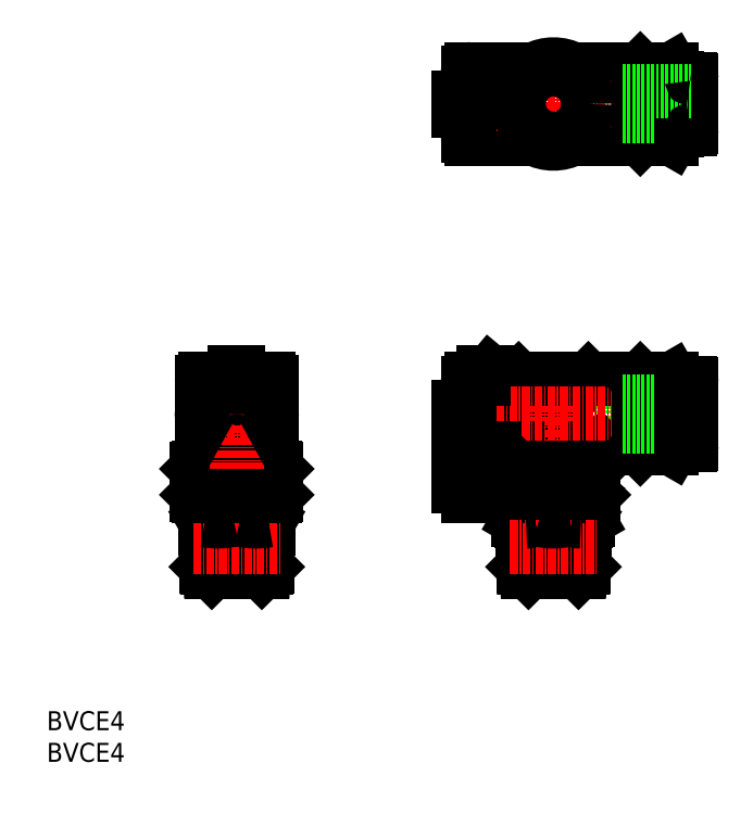
<metadata>
{"format":"dxf","ext":"dxf","renderer":"ezdxf+matplotlib","layout":"modelspace","background":"white","min_lineweight":24,"dpi":150}
</metadata>
<code>
0
SECTION
2
ENTITIES
0
INSERT
8
0
2
*U11
10
0
20
0
30
0
0
INSERT
8
0
2
*U12
10
0
20
0
30
0
0
LINE
8
0
10
85.5
20
41.71
30
0
11
85.5
21
38.29
31
0
0
LINE
8
0
10
74.5
20
38.29
30
0
11
75
21
38
31
0
0
LINE
8
0
10
85
20
38
30
0
11
75
21
38
31
0
0
LINE
8
0
10
75.83
20
30.22
30
0
11
75.72
21
33.97
31
0
0
LINE
8
0
10
77.71
20
41.71
30
0
11
77.71
21
38.29
31
0
0
LINE
8
0
10
83.18
20
38.29
30
0
11
82.29
21
38.29
31
0
0
LINE
8
0
10
76.82
20
41.71
30
0
11
76.82
21
38.29
31
0
0
LINE
8
0
10
85
20
42
30
0
11
85.5
21
41.71
31
0
0
LINE
8
0
10
77.71
20
41.71
30
0
11
76.82
21
41.71
31
0
0
LINE
8
0
10
82.29
20
41.71
30
0
11
82.29
21
38.29
31
0
0
LINE
8
0
10
77.71
20
38.29
30
0
11
76.82
21
38.29
31
0
0
LINE
8
0
10
74.5
20
49.5
30
0
11
85.5
21
60.5
31
0
0
LINE
8
0
10
74.5
20
60.5
30
0
11
85.5
21
49.5
31
0
0
LINE
8
0
10
84.77
20
30.82
30
0
11
84.86
21
33.97
31
0
0
LINE
8
0
10
83.18
20
41.71
30
0
11
83.18
21
38.29
31
0
0
LINE
8
0
10
74.5
20
41.71
30
0
11
74.5
21
38.29
31
0
0
LINE
8
0
10
85.5
20
49.5
30
0
11
93.5
21
49.5
31
0
0
LINE
8
0
10
86.25
20
46.3
30
0
11
86.25
21
42.2
31
0
0
LINE
8
0
10
86.25
20
42.2
30
0
11
86.05
21
42
31
0
0
LINE
8
0
10
73.75
20
46.3
30
0
11
73.75
21
42.2
31
0
0
LINE
8
0
10
86.05
20
46.5
30
0
11
86.25
21
46.3
31
0
0
LINE
8
0
10
75
20
42
30
0
11
74.5
21
41.71
31
0
0
LINE
8
0
10
101.6
20
59.9
30
0
11
100.6
21
59.9
31
0
0
LINE
8
0
10
90.9
20
57
30
0
11
90.9
21
53
31
0
0
LINE
8
0
10
85.5
20
38.29
30
0
11
85
21
38
31
0
0
LINE
8
0
10
83.18
20
41.71
30
0
11
82.29
21
41.71
31
0
0
LINE
8
0
10
101.8
20
59.7
30
0
11
101.8
21
50.3
31
0
0
LINE
8
0
10
84.77
20
30.82
30
0
11
75.23
21
30.82
31
0
0
LINE
8
CENTER
10
80
20
62.5
30
0
11
80
21
28
31
0
0
LINE
8
0
10
69
20
60.5
30
0
11
93.5
21
60.5
31
0
0
LINE
8
0
10
70.5
20
49.5
30
0
11
74.5
21
49.5
31
0
0
LINE
8
0
10
69
20
61.5
30
0
11
69
21
55
31
0
0
LINE
8
0
10
85.5
20
49.5
30
0
11
85.5
21
46.5
31
0
0
LINE
8
0
10
74.5
20
49.5
30
0
11
74.5
21
46.5
31
0
0
LINE
8
0
10
73.95
20
42
30
0
11
86.05
21
42
31
0
0
LINE
8
0
10
70.5
20
55
30
0
11
70.5
21
49.5
31
0
0
LINE
8
0
10
69
20
61.5
30
0
11
70
21
61.5
31
0
0
LINE
8
0
10
70
20
61.5
30
0
11
71.19
21
60.5
31
0
0
LINE
8
0
10
72.5
20
49.5
30
0
11
74.5
21
47.5
31
0
0
LINE
8
0
10
85.5
20
47.5
30
0
11
87.5
21
49.5
31
0
0
LINE
8
0
10
69
20
55
30
0
11
70.5
21
55
31
0
0
LINE
8
CENTER
10
63
20
55
30
0
11
103.8
21
55
31
0
0
LINE
8
0
10
66.5
20
59.92
30
0
11
66.5
21
50.08
31
0
0
LINE
8
0
10
65
20
56
30
0
11
65
21
43.5
31
0
0
LINE
8
0
10
67.08
20
60.5
30
0
11
69
21
60.5
31
0
0
LINE
8
0
10
67.08
20
49.5
30
0
11
70.5
21
49.5
31
0
0
LINE
8
0
10
66.5
20
57.5
30
0
11
66.5
21
57.5
31
0
0
LINE
8
0
10
66.5
20
42
30
0
11
69
21
42
31
0
0
LINE
8
0
10
69
20
49.5
30
0
11
69
21
42
31
0
0
LINE
8
0
10
100
20
58.8
30
0
11
100
21
51.2
31
0
0
LINE
8
0
10
93.7
20
60.5
30
0
11
98.69
21
60.5
31
0
0
LINE
8
0
10
93.7
20
49.5
30
0
11
98.69
21
49.5
31
0
0
LINE
8
0
10
99.5
20
59.09
30
0
11
99.5
21
50.91
31
0
0
LINE
8
0
10
99.5
20
59.09
30
0
11
100
21
58.8
31
0
0
LINE
8
0
10
99.5
20
50.91
30
0
11
100
21
51.2
31
0
0
LINE
8
0
10
98.69
20
49.5
30
0
11
99.5
21
50.91
31
0
0
LINE
8
0
10
98.69
20
60.5
30
0
11
99.5
21
59.09
31
0
0
LINE
8
0
10
98.69
20
49.5
30
0
11
98.69
21
60.5
31
0
0
LINE
8
0
10
93.5
20
60.3
30
0
11
93.7
21
60.5
31
0
0
LINE
8
0
10
93.5
20
49.7
30
0
11
93.7
21
49.5
31
0
0
LINE
8
0
10
93.7
20
49.5
30
0
11
93.7
21
60.5
31
0
0
LINE
8
0
10
84.86
20
33.97
30
0
11
84.99
21
38
31
0
0
LINE
8
0
10
84.96
20
36.94
30
0
11
75.04
21
36.94
31
0
0
LINE
8
0
10
75.23
20
30.82
30
0
11
76.05
21
30
31
0
0
LINE
8
0
10
84.28
20
33.97
30
0
11
84.38
21
36.94
31
0
0
LINE
8
0
10
75.72
20
33.97
30
0
11
75.62
21
36.94
31
0
0
LINE
8
0
10
75.01
20
38
30
0
11
75.62
21
36.94
31
0
0
LINE
8
0
10
84.77
20
30.82
30
0
11
83.95
21
30
31
0
0
LINE
8
0
10
75.14
20
33.97
30
0
11
75.01
21
38
31
0
0
LINE
8
0
10
73.95
20
46.5
30
0
11
86.05
21
46.5
31
0
0
LINE
8
0
10
73.75
20
42.2
30
0
11
73.95
21
42
31
0
0
LINE
8
0
10
73.95
20
46.5
30
0
11
73.75
21
46.3
31
0
0
LINE
8
0
10
73.75
20
42.2
30
0
11
86.25
21
42.2
31
0
0
LINE
8
0
10
73.75
20
46.3
30
0
11
86.25
21
46.3
31
0
0
LINE
8
0
10
93.5
20
60.5
30
0
11
93.5
21
49.5
31
0
0
LINE
8
0
10
84.99
20
38
30
0
11
84.38
21
36.94
31
0
0
LINE
8
0
10
84.17
20
30.22
30
0
11
84.28
21
33.97
31
0
0
LINE
8
0
10
76.05
20
30
30
0
11
83.95
21
30
31
0
0
LINE
8
0
10
75.23
20
30.82
30
0
11
75.14
21
33.97
31
0
0
LINE
8
0
10
100.6
20
52.4
30
0
11
100
21
52.4
31
0
0
LINE
8
0
10
100.6
20
57.6
30
0
11
100
21
57.6
31
0
0
LINE
8
0
10
90.9
20
53
30
0
11
101.8
21
53
31
0
0
LINE
8
0
10
90.9
20
57
30
0
11
101.8
21
57
31
0
0
LINE
8
0
10
100.6
20
59.9
30
0
11
100.6
21
50.1
31
0
0
LINE
8
0
10
101.6
20
50.1
30
0
11
100.6
21
50.1
31
0
0
LINE
8
CENTER
10
73.14
20
33.97
30
0
11
86.86
21
33.97
31
0
0
ARC
8
0
10
75.66
20
39.53
30
0
40
2.466
50
62
51
90
0
ARC
8
0
10
75.66
20
40.47
30
0
40
2.466
50
270
51
298
0
ARC
8
0
10
84.34
20
39.53
30
0
40
2.466
50
90
51
118
0
ARC
8
0
10
80
20
32.76
30
0
40
9.238
50
75.64
51
104.4
0
ARC
8
0
10
80
20
47.24
30
0
40
9.238
50
255.6
51
284.4
0
ARC
8
0
10
101.6
20
59.7
30
0
40
0.2
50
2.504e-06
51
90
0
ARC
8
0
10
84.34
20
40.47
30
0
40
2.466
50
242
51
270
0
ARC
8
0
10
101.6
20
50.3
30
0
40
0.2
50
270
51
2.504e-06
0
ARC
8
0
10
67.08
20
50.08
30
0
40
0.58
50
180
51
270
0
ARC
8
0
10
67.08
20
59.92
30
0
40
0.58
50
90
51
180
0
ARC
8
0
10
66.5
20
56
30
0
40
1.5
50
90
51
180
0
ARC
8
0
10
66.5
20
43.5
30
0
40
1.5
50
180
51
270
0
POINT
8
0
10
101.8
20
104
30
0
0
LINE
8
0
10
101.8
20
107.7
30
0
11
101.8
21
100.3
31
0
0
LINE
8
0
10
70.84
20
103.7
30
0
11
70.84
21
104.2
31
0
0
LINE
8
0
10
69
20
103.7
30
0
11
70.84
21
103.7
31
0
0
LINE
8
0
10
70
20
103.7
30
0
11
70
21
104.2
31
0
0
LINE
8
0
10
90.9
20
106
30
0
11
90.9
21
102
31
0
0
LINE
8
0
10
65
20
103
30
0
11
65
21
105
31
0
0
LINE
8
0
10
100.6
20
107.9
30
0
11
100.6
21
100.1
31
0
0
LINE
8
CENTER
10
80
20
112.2
30
0
11
80
21
95.72
31
0
0
LINE
8
0
10
67.08
20
109.5
30
0
11
93.5
21
109.5
31
0
0
LINE
8
0
10
67.08
20
98.47
30
0
11
93.5
21
98.47
31
0
0
LINE
8
0
10
69
20
109.5
30
0
11
69
21
98.47
31
0
0
LINE
8
0
10
100.6
20
107.9
30
0
11
101.6
21
107.9
31
0
0
LINE
8
CENTER
10
63
20
104
30
0
11
103.8
21
104
31
0
0
LINE
8
0
10
66.5
20
108.9
30
0
11
66.5
21
99.05
31
0
0
LINE
8
0
10
66.5
20
106.5
30
0
11
66.5
21
106.5
31
0
0
LINE
8
0
10
100
20
107.8
30
0
11
100
21
100.2
31
0
0
LINE
8
0
10
93.7
20
109.5
30
0
11
98.69
21
109.5
31
0
0
LINE
8
0
10
93.7
20
98.47
30
0
11
98.69
21
98.47
31
0
0
LINE
8
0
10
99.5
20
108.1
30
0
11
99.5
21
99.88
31
0
0
LINE
8
0
10
99.5
20
108.1
30
0
11
100
21
107.8
31
0
0
LINE
8
0
10
99.5
20
99.88
30
0
11
100
21
100.2
31
0
0
LINE
8
0
10
98.69
20
98.47
30
0
11
99.5
21
99.88
31
0
0
LINE
8
0
10
98.69
20
109.5
30
0
11
99.5
21
108.1
31
0
0
LINE
8
0
10
98.69
20
98.47
30
0
11
98.69
21
109.5
31
0
0
LINE
8
0
10
93.5
20
109.3
30
0
11
93.7
21
109.5
31
0
0
LINE
8
0
10
93.5
20
98.67
30
0
11
93.7
21
98.47
31
0
0
LINE
8
0
10
93.7
20
98.47
30
0
11
93.7
21
109.5
31
0
0
LINE
8
0
10
93.5
20
109.5
30
0
11
93.5
21
98.47
31
0
0
LINE
8
0
10
69
20
104.2
30
0
11
70.84
21
104.2
31
0
0
LINE
8
0
10
100.6
20
101.4
30
0
11
100
21
101.4
31
0
0
LINE
8
0
10
90.9
20
102
30
0
11
101.8
21
102
31
0
0
LINE
8
0
10
100.6
20
100.1
30
0
11
101.6
21
100.1
31
0
0
LINE
8
0
10
100.6
20
106.6
30
0
11
100
21
106.6
31
0
0
LINE
8
0
10
90.9
20
106
30
0
11
101.8
21
106
31
0
0
ARC
8
0
10
80
20
104
30
0
40
6.25
50
241.6
51
298.4
0
ARC
8
0
10
80
20
104
30
0
40
6.25
50
61.64
51
118.4
0
ARC
8
0
10
101.6
20
100.3
30
0
40
0.2
50
270
51
0
0
ARC
8
0
10
101.6
20
107.7
30
0
40
0.2
50
0
51
90
0
ARC
8
0
10
66.5
20
103
30
0
40
1.5
50
180
51
270
0
ARC
8
0
10
66.5
20
105
30
0
40
1.5
50
90
51
180
0
ARC
8
0
10
67.08
20
99.05
30
0
40
0.58
50
180
51
270
0
CIRCLE
8
0
10
80
20
104
30
0
40
5.5
0
ARC
8
0
10
67.08
20
108.9
30
0
40
0.58
50
90
51
180
0
LINE
8
0
10
30.52
20
41.71
30
0
11
30.52
21
38.29
31
0
0
LINE
8
0
10
30.52
20
41.71
30
0
11
29.48
21
41.71
31
0
0
LINE
8
0
10
25
20
60.5
30
0
11
35
21
60.5
31
0
0
LINE
8
0
10
25
20
42
30
0
11
25
21
38
31
0
0
LINE
8
0
10
23.75
20
46.3
30
0
11
27.5
21
46.3
31
0
0
LINE
8
0
10
36.05
20
46.5
30
0
11
36.25
21
46.3
31
0
0
LINE
8
0
10
23.75
20
46.3
30
0
11
23.95
21
46.5
31
0
0
LINE
8
0
10
32.1
20
42.2
30
0
11
36.25
21
42.2
31
0
0
LINE
8
0
10
36.05
20
42
30
0
11
36.25
21
42.2
31
0
0
LINE
8
0
10
32.5
20
46.5
30
0
11
36.05
21
46.5
31
0
0
LINE
8
0
10
23.75
20
42.2
30
0
11
27.9
21
42.2
31
0
0
LINE
8
0
10
23.75
20
42.2
30
0
11
23.95
21
42
31
0
0
LINE
8
0
10
32.5
20
46.3
30
0
11
36.25
21
46.3
31
0
0
LINE
8
0
10
23.95
20
46.5
30
0
11
27.5
21
46.5
31
0
0
LINE
8
0
10
23.75
20
42.2
30
0
11
23.75
21
46.3
31
0
0
LINE
8
0
10
36.25
20
42.2
30
0
11
36.25
21
46.3
31
0
0
LINE
8
0
10
35
20
42
30
0
11
35
21
38
31
0
0
LINE
8
0
10
30.52
20
38.29
30
0
11
29.48
21
38.29
31
0
0
LINE
8
0
10
35
20
38
30
0
11
25
21
38
31
0
0
LINE
8
0
10
35.5
20
46.5
30
0
11
35.5
21
60
31
0
0
LINE
8
0
10
24.5
20
46.5
30
0
11
24.5
21
60
31
0
0
LINE
8
0
10
29.48
20
41.71
30
0
11
29.48
21
38.29
31
0
0
LINE
8
0
10
29.75
20
61.5
30
0
11
30.25
21
61.5
31
0
0
LINE
8
0
10
30.25
20
60.49
30
0
11
30.25
21
61.5
31
0
0
LINE
8
0
10
29.75
20
60.49
30
0
11
29.75
21
61.5
31
0
0
LINE
8
0
10
27.5
20
43
30
0
11
27.5
21
55
31
0
0
LINE
8
0
10
32.5
20
43
30
0
11
32.5
21
55
31
0
0
LINE
8
CENTER
10
22.5
20
55
30
0
11
37.5
21
55
31
0
0
LINE
8
CENTER
10
30
20
28
30
0
11
30
21
62.5
31
0
0
LINE
8
0
10
25.83
20
30.22
30
0
11
25.72
21
33.97
31
0
0
LINE
8
0
10
34.77
20
30.82
30
0
11
34.86
21
33.97
31
0
0
LINE
8
0
10
34.77
20
30.82
30
0
11
25.23
21
30.82
31
0
0
LINE
8
0
10
34.86
20
33.97
30
0
11
34.99
21
38
31
0
0
LINE
8
0
10
34.96
20
36.94
30
0
11
25.04
21
36.94
31
0
0
LINE
8
0
10
25.23
20
30.82
30
0
11
26.05
21
30
31
0
0
LINE
8
0
10
34.28
20
33.97
30
0
11
34.38
21
36.94
31
0
0
LINE
8
0
10
25.72
20
33.97
30
0
11
25.62
21
36.94
31
0
0
LINE
8
0
10
25.01
20
38
30
0
11
25.62
21
36.94
31
0
0
LINE
8
0
10
34.77
20
30.82
30
0
11
33.95
21
30
31
0
0
LINE
8
0
10
25.14
20
33.97
30
0
11
25.01
21
38
31
0
0
LINE
8
0
10
34.99
20
38
30
0
11
34.38
21
36.94
31
0
0
LINE
8
0
10
34.17
20
30.22
30
0
11
34.28
21
33.97
31
0
0
LINE
8
0
10
26.05
20
30
30
0
11
33.95
21
30
31
0
0
LINE
8
0
10
25.23
20
30.82
30
0
11
25.14
21
33.97
31
0
0
LINE
8
CENTER
10
23.14
20
33.97
30
0
11
36.86
21
33.97
31
0
0
LINE
8
0
10
36.05
20
42
30
0
11
23.95
21
42
31
0
0
ARC
8
0
10
33.01
20
31.1
30
0
40
10.9
50
79.47
51
103.2
0
ARC
8
0
10
25
20
60
30
0
40
0.5
50
90
51
180
0
ARC
8
0
10
35
20
60
30
0
40
0.5
50
0
51
90
0
ARC
8
0
10
33.01
20
48.9
30
0
40
10.9
50
256.8
51
280.5
0
ARC
8
0
10
26.99
20
31.1
30
0
40
10.9
50
76.79
51
100.5
0
ARC
8
0
10
31.5
20
43
30
0
40
1
50
270
51
0
0
ARC
8
0
10
28.5
20
43
30
0
40
1
50
180
51
270
0
ARC
8
0
10
30
20
55
30
0
40
2.5
50
0
51
180
0
ARC
8
0
10
30
20
55
30
0
40
5.5
50
297
51
243
0
ARC
8
0
10
26.99
20
48.9
30
0
40
10.9
50
259.5
51
283.2
0
ENDSEC
0
EOF

</code>
